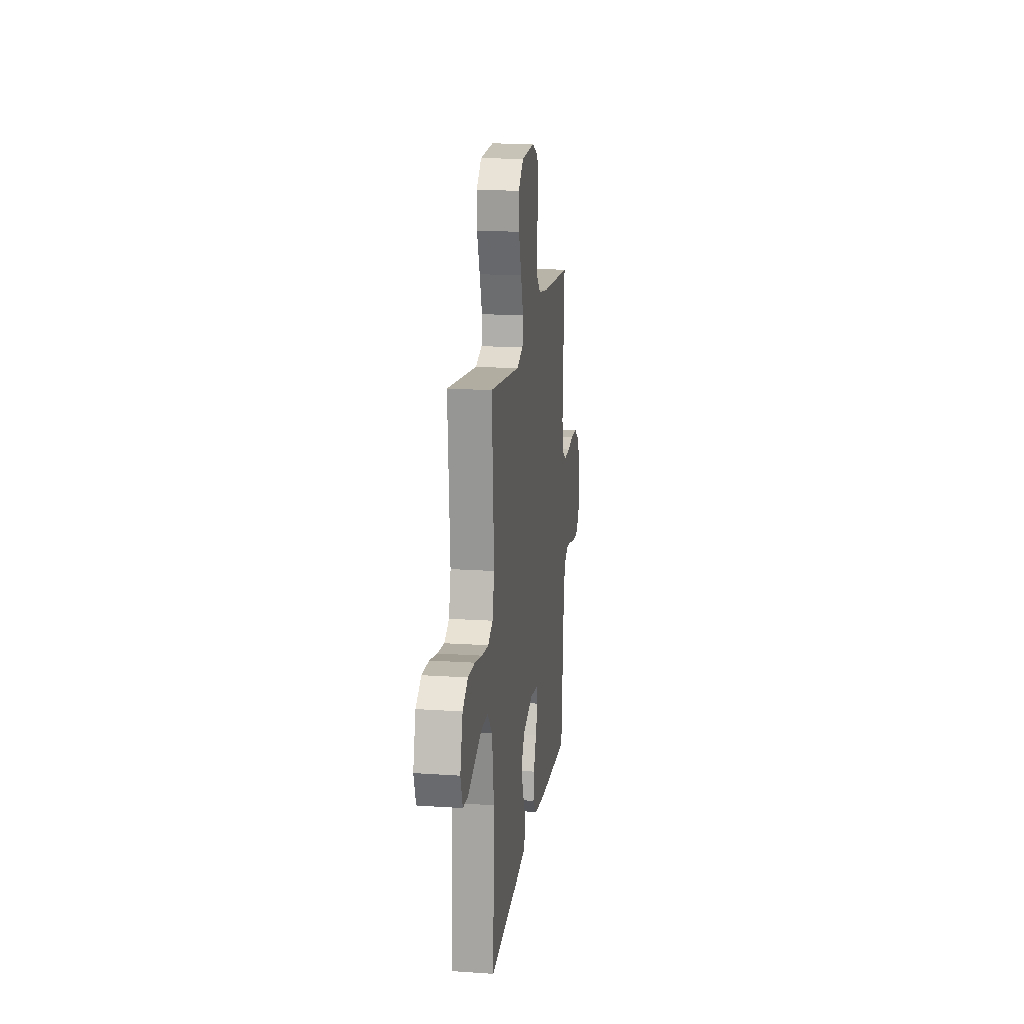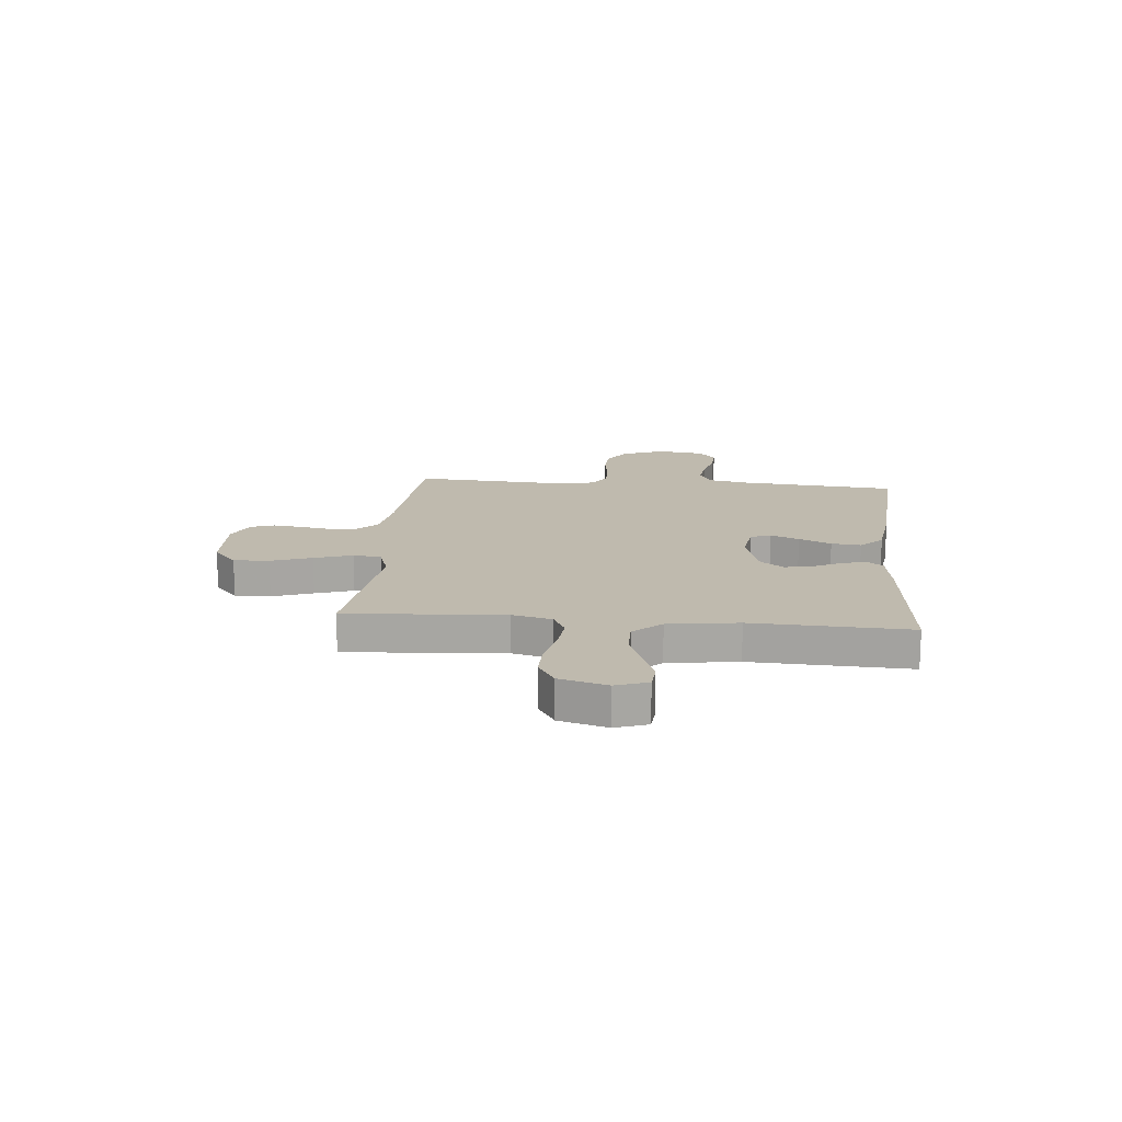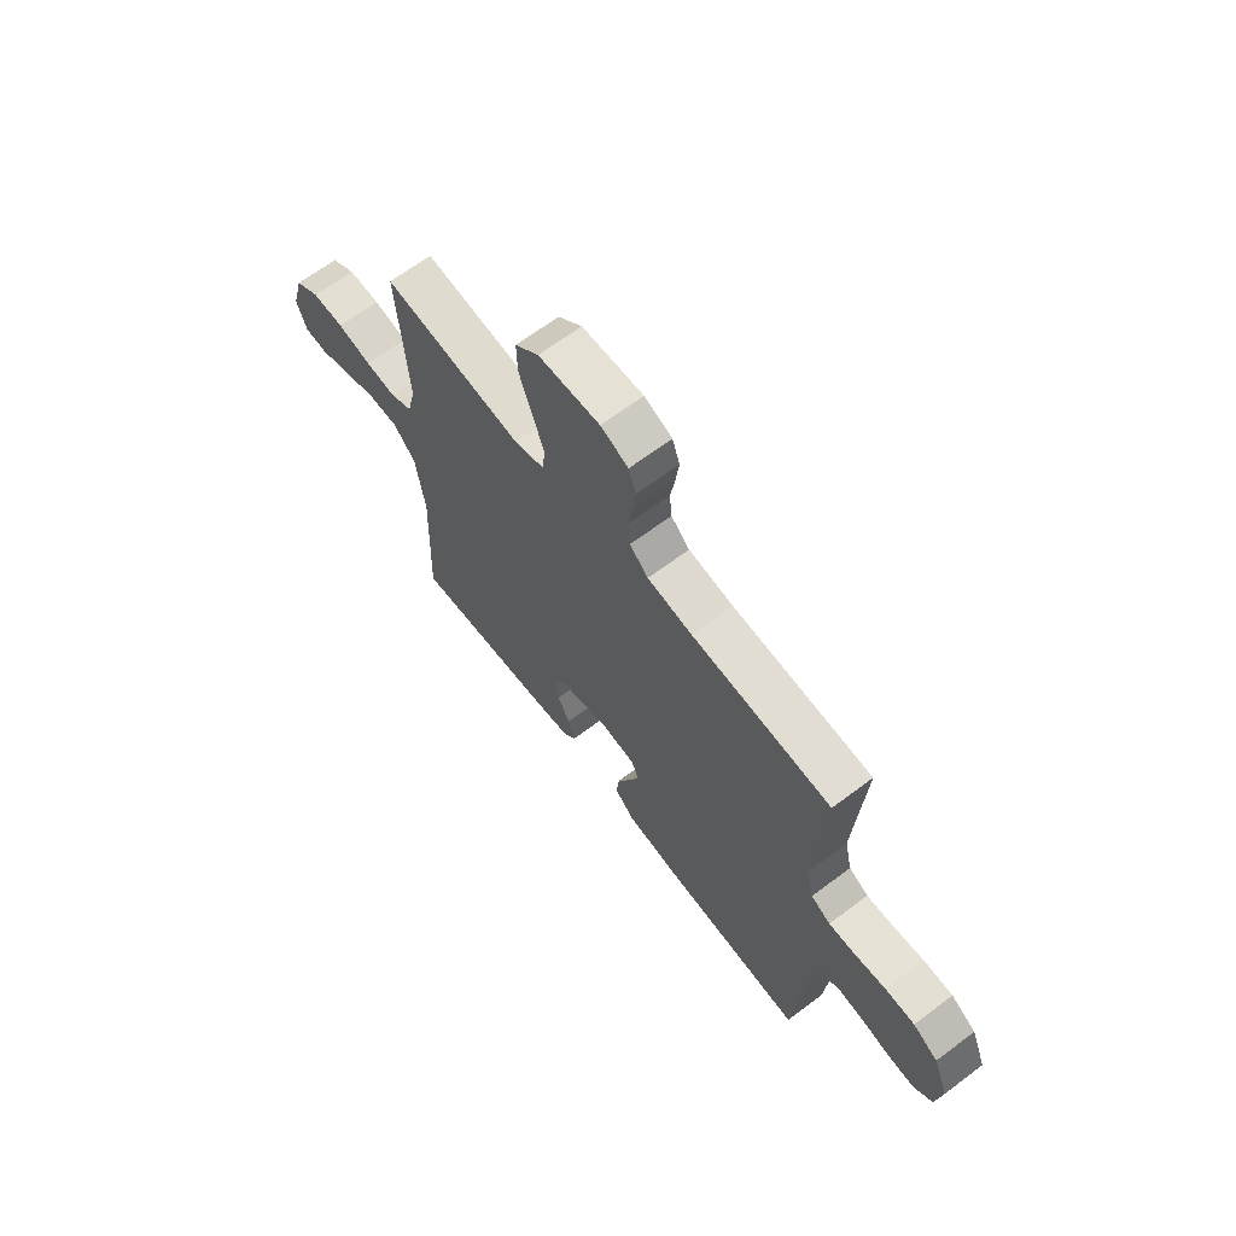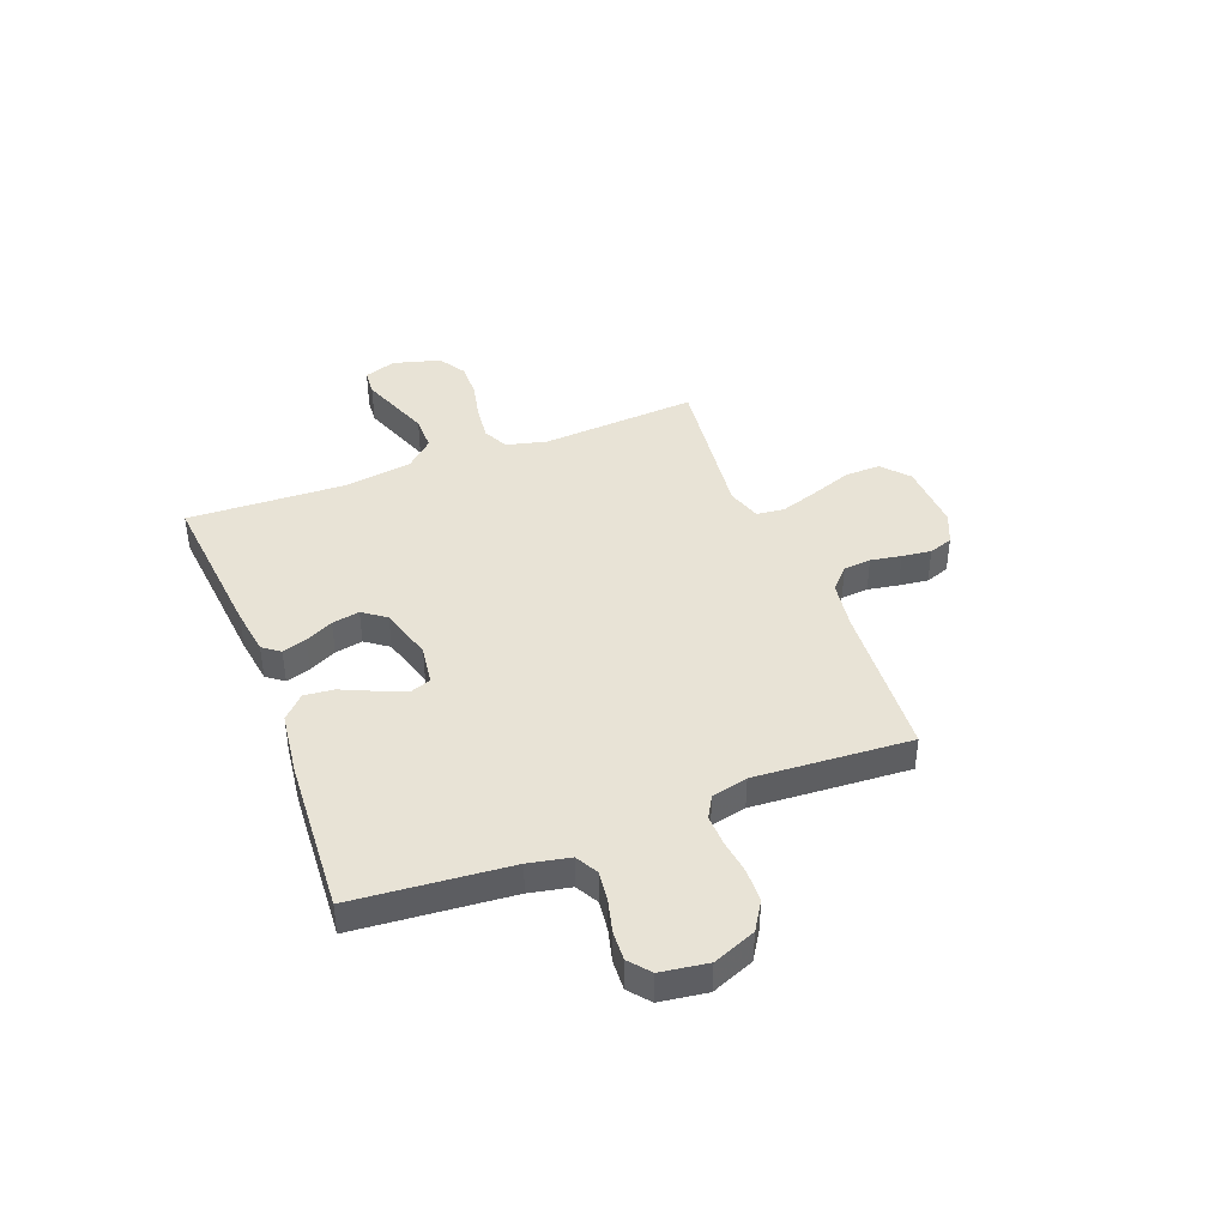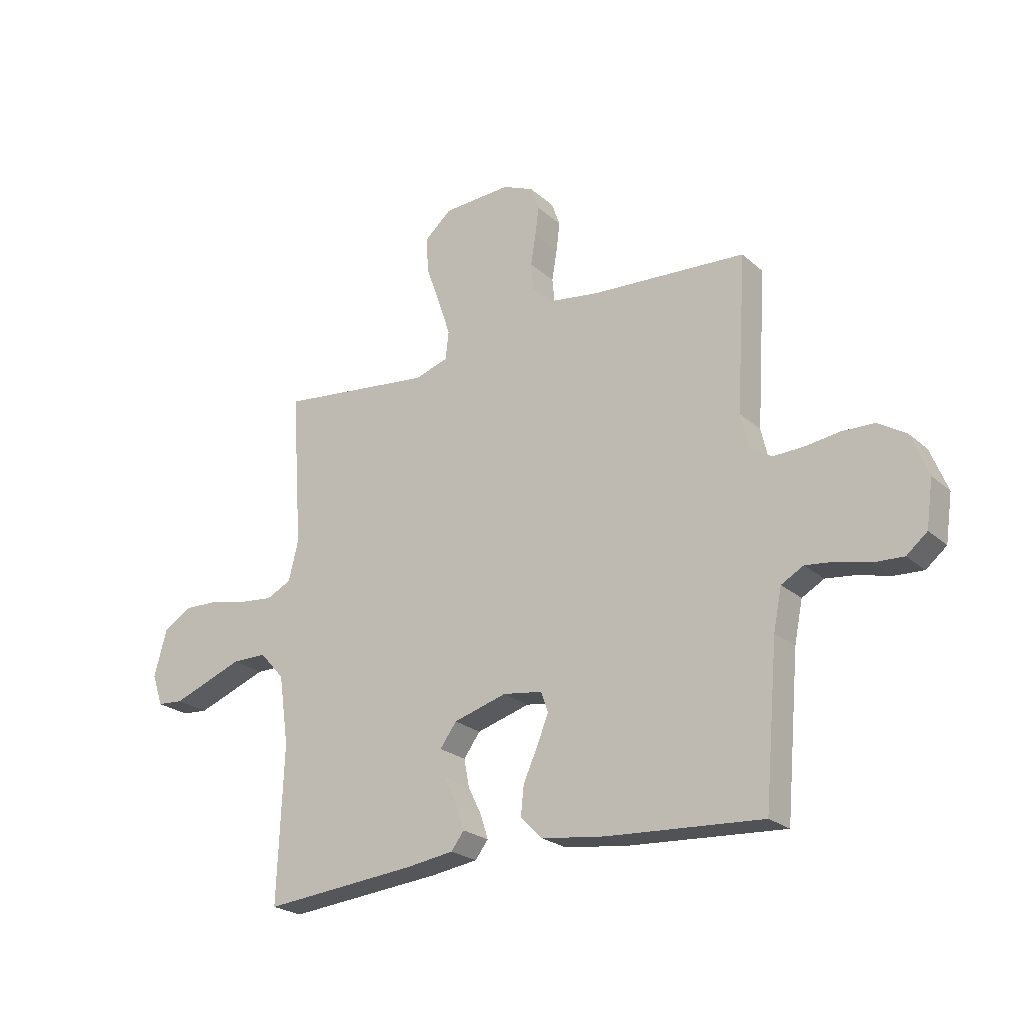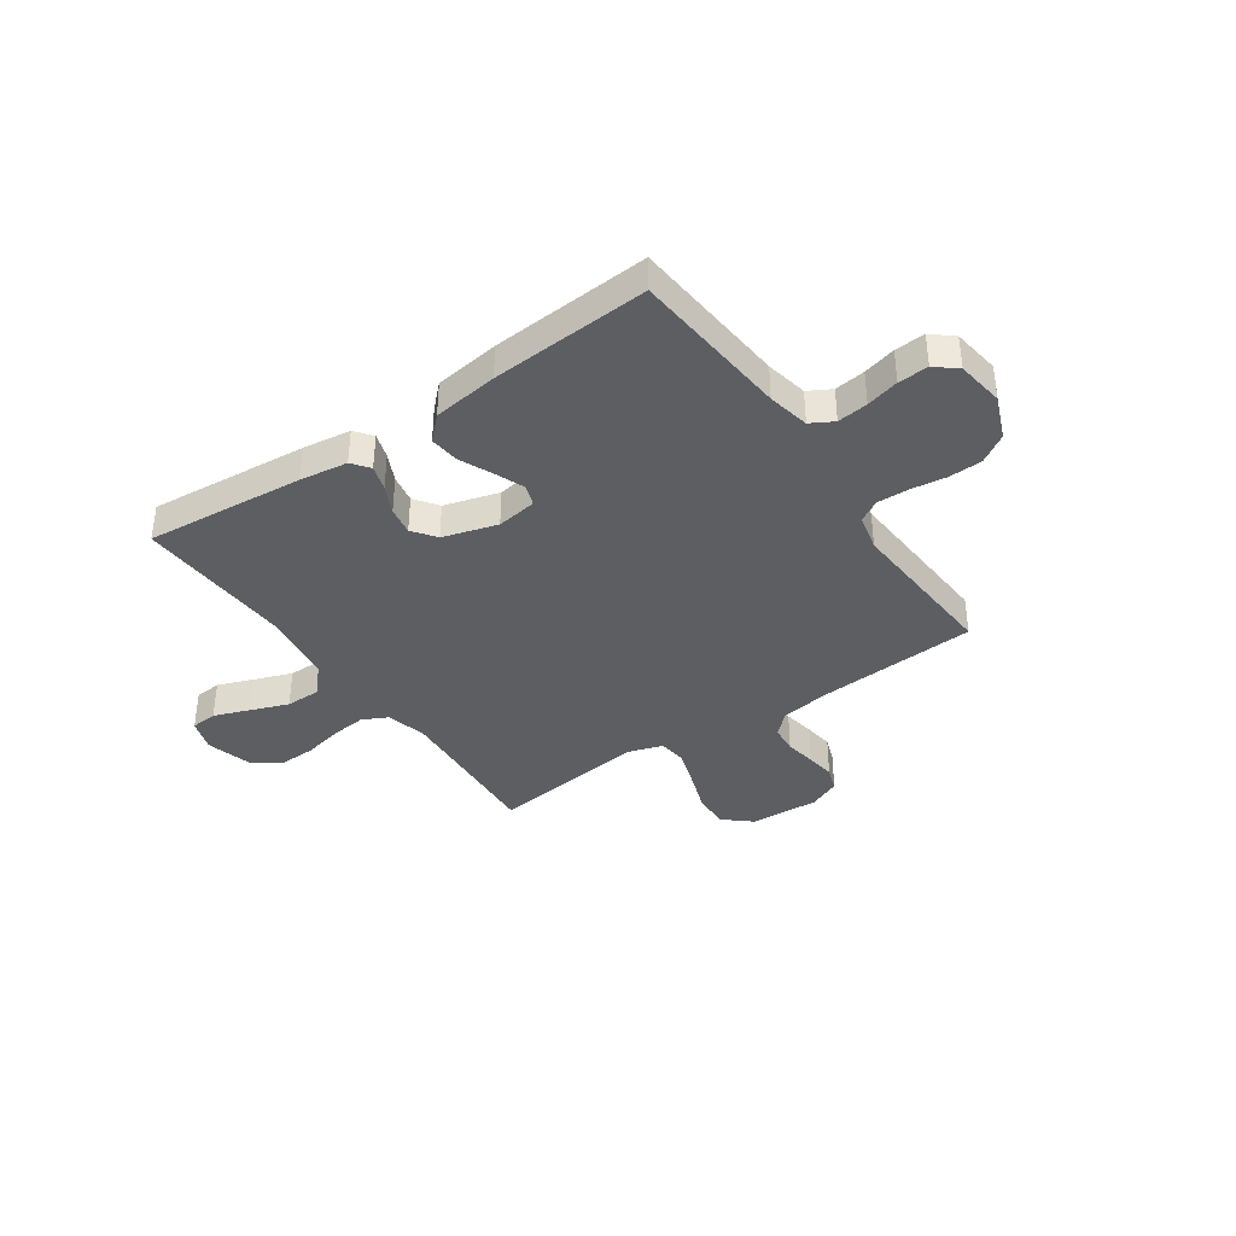
<metadata>
{"format":"obj","ext":"obj","renderer":"f3d","projection":"perspective","resolution":1024,"background":"white","views":[{"elev":16.8,"azim":97.7,"up":"+Z"},{"elev":15.8,"azim":95.3,"up":"+Y"},{"elev":65.8,"azim":-127.1,"up":"+Z"},{"elev":41.7,"azim":-111.0,"up":"+Y"},{"elev":-23.4,"azim":-145.0,"up":"+Z"},{"elev":-38.0,"azim":-145.3,"up":"+Y"}]}
</metadata>
<code>
v 0.5 0.07 -0.5
v 0.2 0.07 -0.472
v 0.109 0.07 -0.459
v 0.084 0.07 -0.426
v 0.099 0.07 -0.379
v 0.125 0.07 -0.326
v 0.135 0.07 -0.273
v 0.103 0.07 -0.229
v 0 0.07 -0.199
v -0.076 0.07 -0.21
v -0.09 0.07 -0.249
v -0.068 0.07 -0.304
v -0.04 0.07 -0.366
v -0.034 0.07 -0.423
v -0.077 0.07 -0.465
v -0.2 0.07 -0.481
v -0.5 0.07 -0.5
v -0.526 0.07 -0.2
v -0.542 0.07 -0.121
v -0.585 0.07 -0.097
v -0.643 0.07 -0.104
v -0.705 0.07 -0.12
v -0.762 0.07 -0.123
v -0.802 0.07 -0.09
v -0.815 0.07 0
v -0.782 0.07 0.082
v -0.728 0.07 0.116
v -0.664 0.07 0.118
v -0.598 0.07 0.109
v -0.539 0.07 0.107
v -0.497 0.07 0.131
v -0.481 0.07 0.2
v -0.5 0.07 0.5
v -0.2 0.07 0.519
v -0.104 0.07 0.533
v -0.064 0.07 0.571
v -0.059 0.07 0.624
v -0.069 0.07 0.683
v -0.076 0.07 0.739
v -0.06 0.07 0.785
v 0 0.07 0.811
v 0.132 0.07 0.804
v 0.183 0.07 0.759
v 0.181 0.07 0.691
v 0.153 0.07 0.613
v 0.129 0.07 0.54
v 0.135 0.07 0.486
v 0.2 0.07 0.465
v 0.5 0.07 0.5
v 0.479 0.07 0.2
v 0.498 0.07 0.123
v 0.546 0.07 0.099
v 0.612 0.07 0.106
v 0.686 0.07 0.122
v 0.754 0.07 0.124
v 0.807 0.07 0.091
v 0.832 0.07 0
v 0.811 0.07 -0.061
v 0.761 0.07 -0.065
v 0.694 0.07 -0.04
v 0.622 0.07 -0.013
v 0.555 0.07 -0.013
v 0.507 0.07 -0.066
v 0.488 0.07 -0.2
v 0.5 0 -0.5
v 0.2 0 -0.472
v 0.109 0 -0.459
v 0.084 0 -0.426
v 0.099 0 -0.379
v 0.125 0 -0.326
v 0.135 0 -0.273
v 0.103 0 -0.229
v 0 0 -0.199
v -0.076 0 -0.21
v -0.09 0 -0.249
v -0.068 0 -0.304
v -0.04 0 -0.366
v -0.034 0 -0.423
v -0.077 0 -0.465
v -0.2 0 -0.481
v -0.5 0 -0.5
v -0.526 0 -0.2
v -0.542 0 -0.121
v -0.585 0 -0.097
v -0.643 0 -0.104
v -0.705 0 -0.12
v -0.762 0 -0.123
v -0.802 0 -0.09
v -0.815 0 0
v -0.782 0 0.082
v -0.728 0 0.116
v -0.664 0 0.118
v -0.598 0 0.109
v -0.539 0 0.107
v -0.497 0 0.131
v -0.481 0 0.2
v -0.5 0 0.5
v -0.2 0 0.519
v -0.104 0 0.533
v -0.064 0 0.571
v -0.059 0 0.624
v -0.069 0 0.683
v -0.076 0 0.739
v -0.06 0 0.785
v 0 0 0.811
v 0.132 0 0.804
v 0.183 0 0.759
v 0.181 0 0.691
v 0.153 0 0.613
v 0.129 0 0.54
v 0.135 0 0.486
v 0.2 0 0.465
v 0.5 0 0.5
v 0.479 0 0.2
v 0.498 0 0.123
v 0.546 0 0.099
v 0.612 0 0.106
v 0.686 0 0.122
v 0.754 0 0.124
v 0.807 0 0.091
v 0.832 0 0
v 0.811 0 -0.061
v 0.761 0 -0.065
v 0.694 0 -0.04
v 0.622 0 -0.013
v 0.555 0 -0.013
v 0.507 0 -0.066
v 0.488 0 -0.2
f 59 60 61
f 58 59 61
f 57 58 61
f 56 57 61
f 55 56 61
f 54 55 61
f 53 54 61
f 52 53 61 62
f 51 52 62 63
f 48 49 50
f 51 63 64
f 50 51 64
f 48 50 64
f 47 48 64
f 43 44 45
f 42 43 45
f 41 42 45
f 40 41 45
f 39 40 45
f 38 39 45
f 37 38 45
f 36 37 45 46
f 35 36 46 47
f 32 33 34
f 35 47 64
f 34 35 64
f 32 34 64
f 31 32 64
f 27 28 29
f 26 27 29
f 25 26 29
f 24 25 29
f 23 24 29
f 22 23 29
f 21 22 29
f 20 21 29 30
f 30 31 64
f 20 30 64
f 19 20 64
f 16 17 18
f 15 16 18
f 14 15 18
f 13 14 18
f 12 13 18
f 11 12 18 19
f 4 5 6
f 3 4 6
f 2 3 6
f 1 2 6
f 64 1 6
f 64 6 7
f 10 11 19
f 9 10 19
f 9 19 64
f 8 9 64
f 7 8 64
f 125 124 123
f 125 123 122
f 125 122 121
f 125 121 120
f 125 120 119
f 125 119 118
f 125 118 117
f 126 125 117 116
f 127 126 116 115
f 114 113 112
f 128 127 115
f 128 115 114
f 128 114 112
f 128 112 111
f 109 108 107
f 109 107 106
f 109 106 105
f 109 105 104
f 109 104 103
f 109 103 102
f 109 102 101
f 110 109 101 100
f 111 110 100 99
f 98 97 96
f 128 111 99
f 128 99 98
f 128 98 96
f 128 96 95
f 93 92 91
f 93 91 90
f 93 90 89
f 93 89 88
f 93 88 87
f 93 87 86
f 93 86 85
f 94 93 85 84
f 128 95 94
f 128 94 84
f 128 84 83
f 82 81 80
f 82 80 79
f 82 79 78
f 82 78 77
f 82 77 76
f 83 82 76 75
f 70 69 68
f 70 68 67
f 70 67 66
f 70 66 65
f 70 65 128
f 71 70 128
f 83 75 74
f 83 74 73
f 128 83 73
f 128 73 72
f 128 72 71
f 1 65 66 2
f 2 66 67 3
f 3 67 68 4
f 4 68 69 5
f 5 69 70 6
f 6 70 71 7
f 7 71 72 8
f 8 72 73 9
f 9 73 74 10
f 10 74 75 11
f 11 75 76 12
f 12 76 77 13
f 13 77 78 14
f 14 78 79 15
f 15 79 80 16
f 16 80 81 17
f 17 81 82 18
f 18 82 83 19
f 19 83 84 20
f 20 84 85 21
f 21 85 86 22
f 22 86 87 23
f 23 87 88 24
f 24 88 89 25
f 25 89 90 26
f 26 90 91 27
f 27 91 92 28
f 28 92 93 29
f 29 93 94 30
f 30 94 95 31
f 31 95 96 32
f 32 96 97 33
f 33 97 98 34
f 34 98 99 35
f 35 99 100 36
f 36 100 101 37
f 37 101 102 38
f 38 102 103 39
f 39 103 104 40
f 40 104 105 41
f 41 105 106 42
f 42 106 107 43
f 43 107 108 44
f 44 108 109 45
f 45 109 110 46
f 46 110 111 47
f 47 111 112 48
f 48 112 113 49
f 49 113 114 50
f 50 114 115 51
f 51 115 116 52
f 52 116 117 53
f 53 117 118 54
f 54 118 119 55
f 55 119 120 56
f 56 120 121 57
f 57 121 122 58
f 58 122 123 59
f 59 123 124 60
f 60 124 125 61
f 61 125 126 62
f 62 126 127 63
f 63 127 128 64
f 64 128 65 1

</code>
